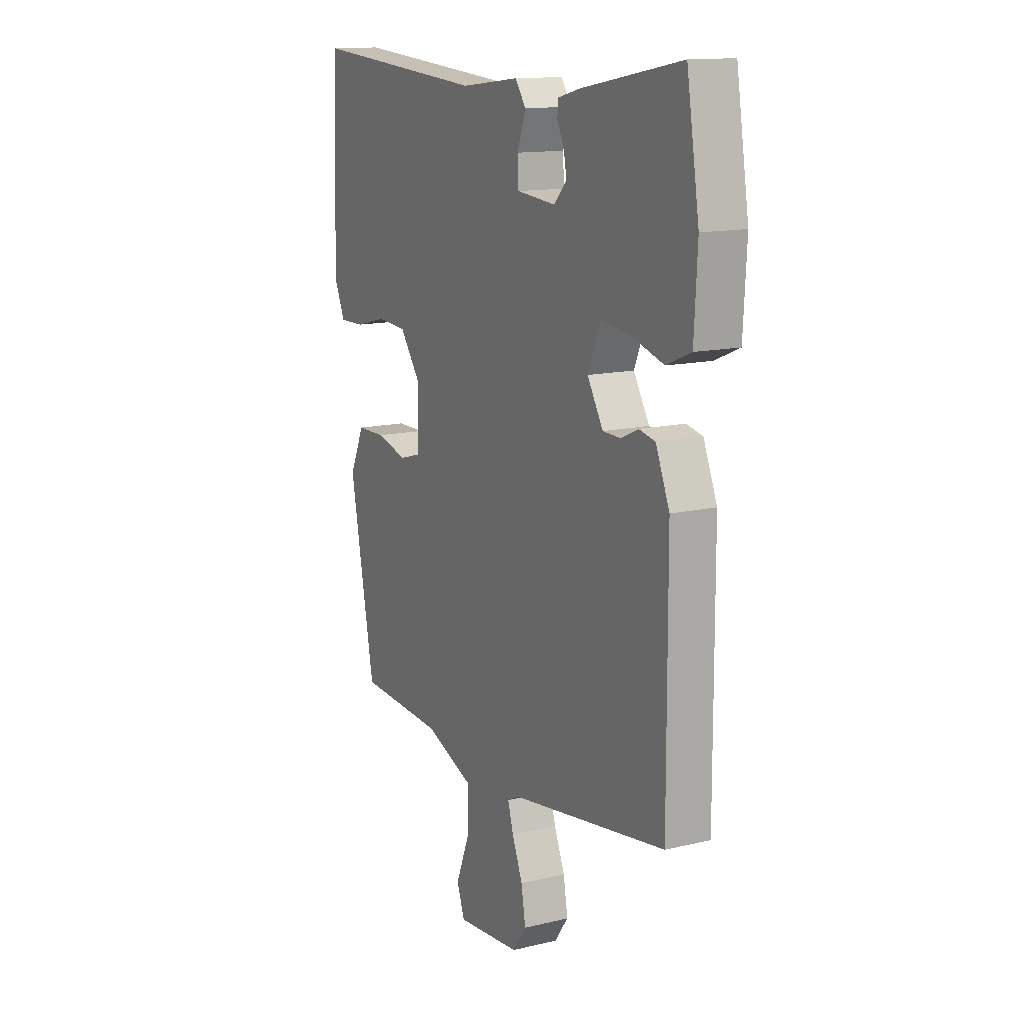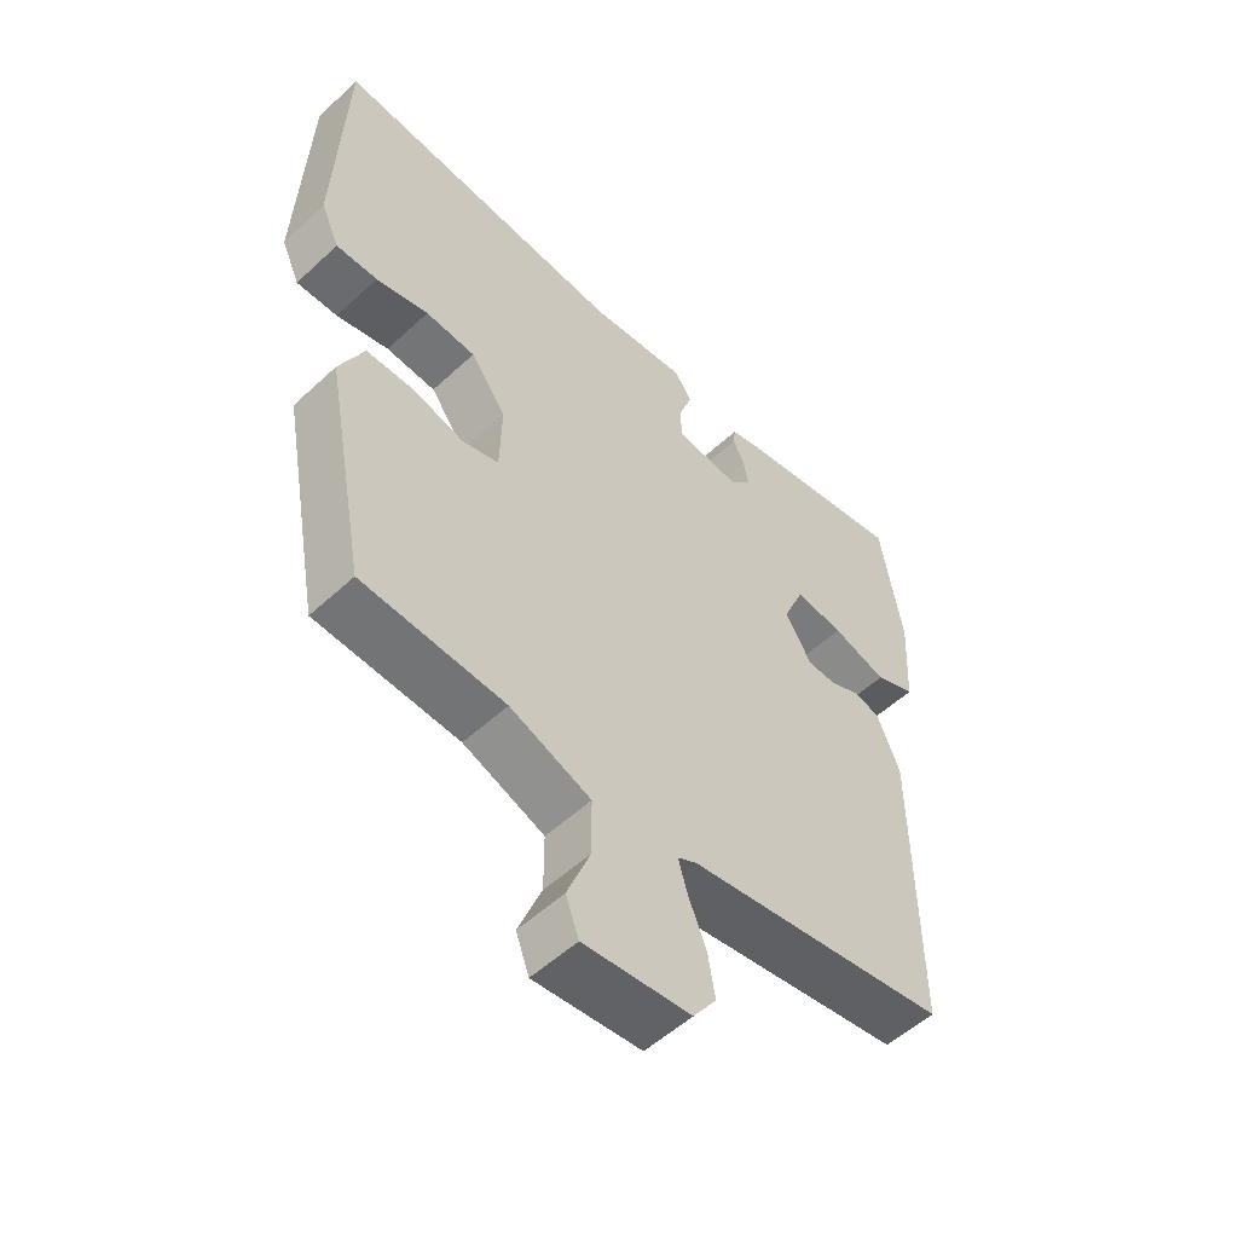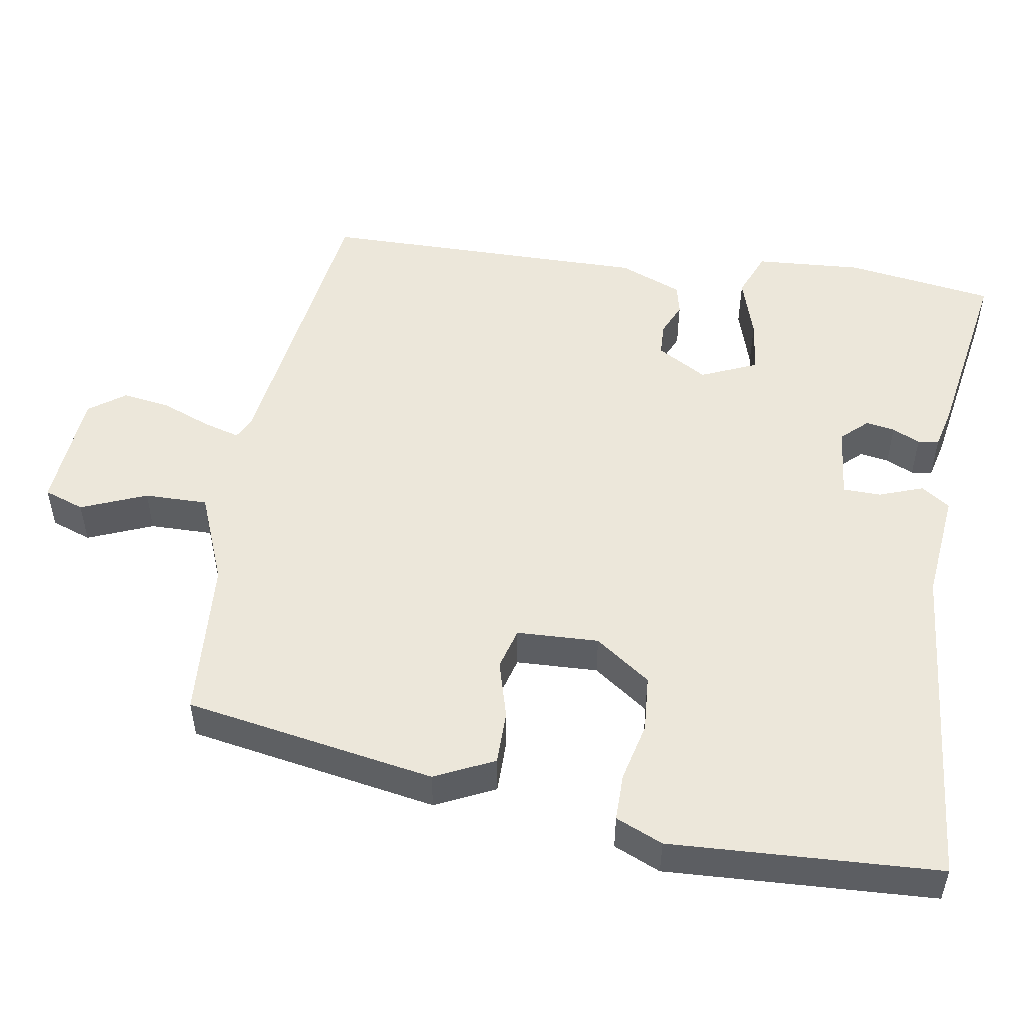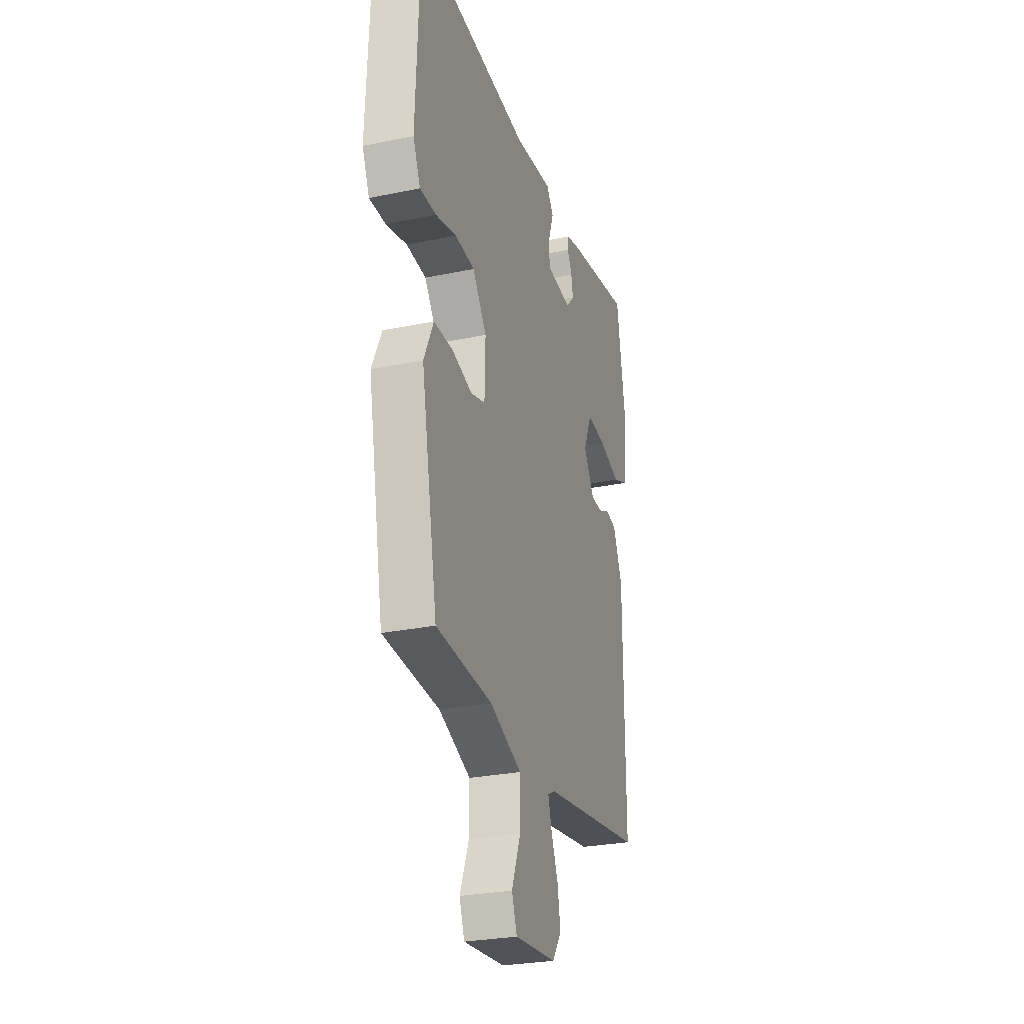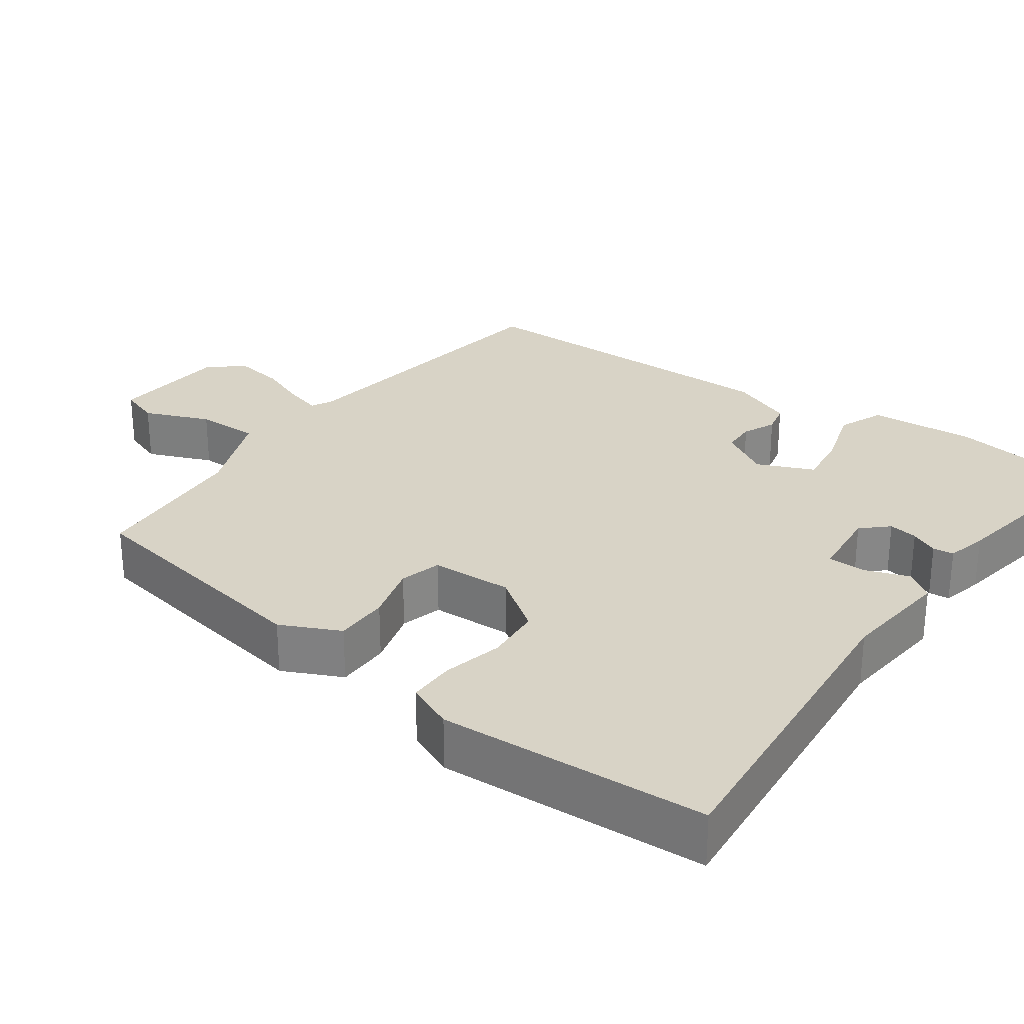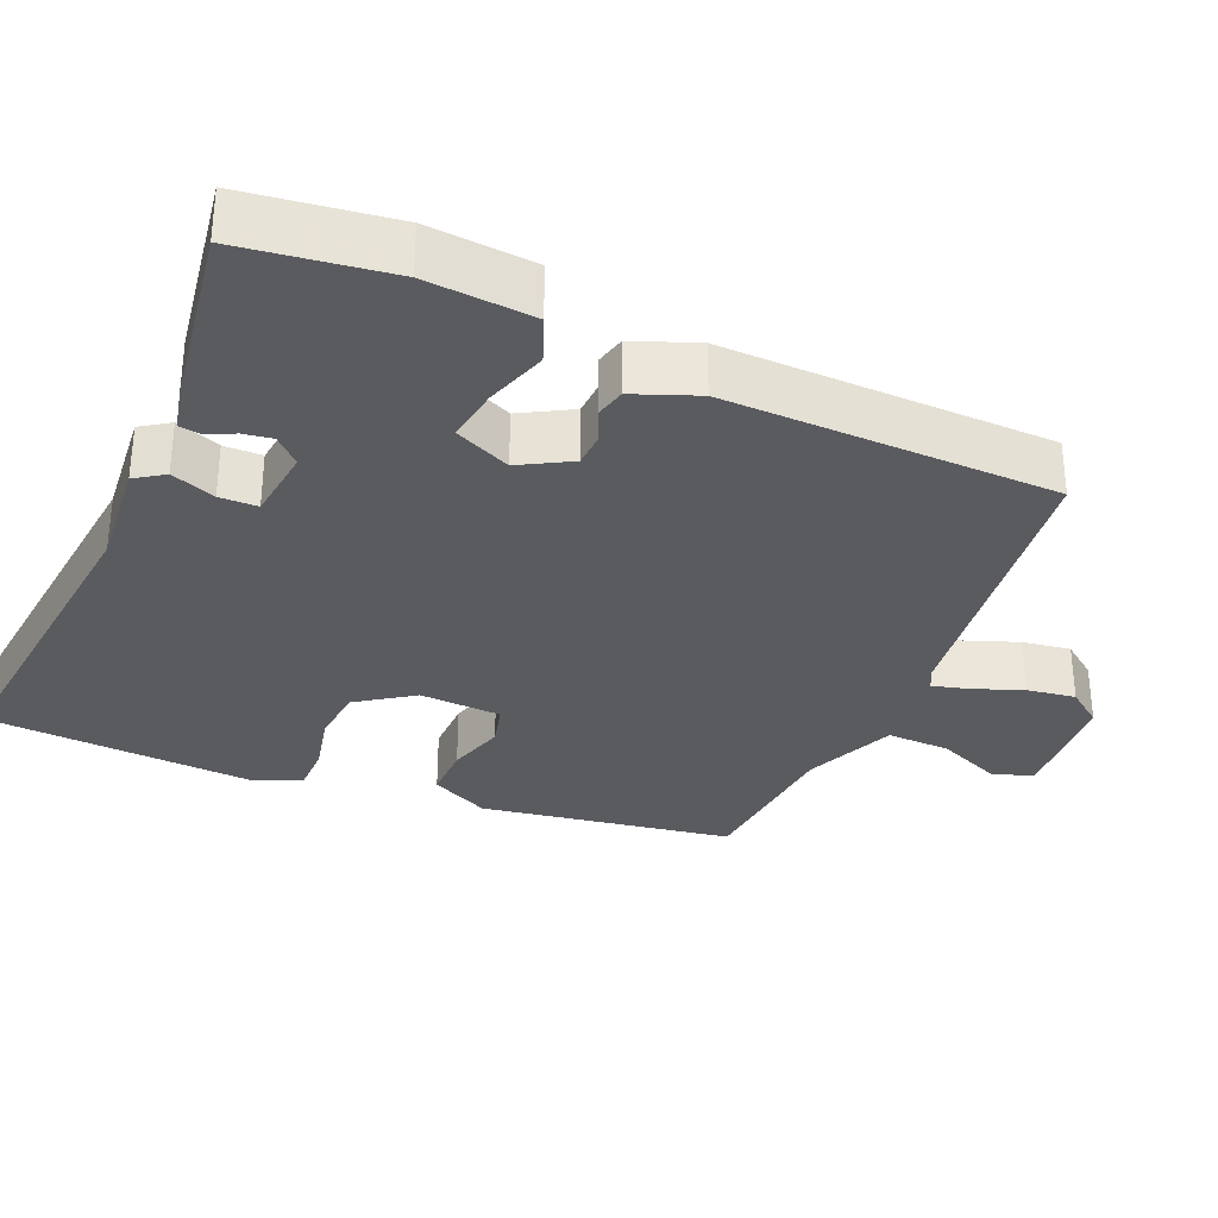
<metadata>
{"format":"obj","ext":"obj","renderer":"f3d","projection":"perspective","resolution":1024,"background":"white","views":[{"elev":13.7,"azim":61.9,"up":"+Z"},{"elev":-54.0,"azim":-45.5,"up":"+Z"},{"elev":51.2,"azim":-81.4,"up":"+Y"},{"elev":-27.8,"azim":-72.5,"up":"+Z"},{"elev":28.1,"azim":-54.9,"up":"+Y"},{"elev":-32.0,"azim":65.3,"up":"+Y"}]}
</metadata>
<code>
v -0.421 0.07 -0.481
v -0.484 0.07 -0.145
v -0.447 0.07 -0.065
v -0.374 0.07 -0.064
v -0.296 0.07 -0.085
v -0.24 0.07 -0.069
v -0.237 0.07 0.041
v -0.291 0.07 0.115
v -0.367 0.07 0.12
v -0.447 0.07 0.1
v -0.51 0.07 0.099
v -0.538 0.07 0.162
v -0.524 0.07 0.523
v -0.077 0.07 0.487
v 0.071 0.07 0.504
v 0.098 0.07 0.466
v 0.077 0.07 0.406
v 0.079 0.07 0.355
v 0.178 0.07 0.346
v 0.21 0.07 0.381
v 0.203 0.07 0.42
v 0.185 0.07 0.457
v 0.188 0.07 0.485
v 0.243 0.07 0.499
v 0.496 0.07 0.545
v 0.528 0.07 0.346
v 0.52 0.07 0.202
v 0.458 0.07 0.176
v 0.375 0.07 0.201
v 0.301 0.07 0.21
v 0.269 0.07 0.134
v 0.309 0.07 0.067
v 0.354 0.07 0.066
v 0.398 0.07 0.086
v 0.439 0.07 0.077
v 0.474 0.07 -0.007
v 0.476 0.07 -0.45
v 0.078 0.07 -0.511
v 0.049 0.07 -0.526
v 0.063 0.07 -0.574
v 0.09 0.07 -0.64
v 0.101 0.07 -0.705
v 0.066 0.07 -0.754
v -0.096 0.07 -0.769
v -0.116 0.07 -0.715
v -0.081 0.07 -0.627
v -0.081 0.07 -0.542
v -0.204 0.07 -0.494
v -0.421 0 -0.481
v -0.484 0 -0.145
v -0.447 0 -0.065
v -0.374 0 -0.064
v -0.296 0 -0.085
v -0.24 0 -0.069
v -0.237 0 0.041
v -0.291 0 0.115
v -0.367 0 0.12
v -0.447 0 0.1
v -0.51 0 0.099
v -0.538 0 0.162
v -0.524 0 0.523
v -0.077 0 0.487
v 0.071 0 0.504
v 0.098 0 0.466
v 0.077 0 0.406
v 0.079 0 0.355
v 0.178 0 0.346
v 0.21 0 0.381
v 0.203 0 0.42
v 0.185 0 0.457
v 0.188 0 0.485
v 0.243 0 0.499
v 0.496 0 0.545
v 0.528 0 0.346
v 0.52 0 0.202
v 0.458 0 0.176
v 0.375 0 0.201
v 0.301 0 0.21
v 0.269 0 0.134
v 0.309 0 0.067
v 0.354 0 0.066
v 0.398 0 0.086
v 0.439 0 0.077
v 0.474 0 -0.007
v 0.476 0 -0.45
v 0.078 0 -0.511
v 0.049 0 -0.526
v 0.063 0 -0.574
v 0.09 0 -0.64
v 0.101 0 -0.705
v 0.066 0 -0.754
v -0.096 0 -0.769
v -0.116 0 -0.715
v -0.081 0 -0.627
v -0.081 0 -0.542
v -0.204 0 -0.494
f 43 44 45 46
f 43 46 47
f 40 41 42 43
f 39 40 43 47
f 38 39 47 48
f 36 37 38 48
f 33 34 35 36
f 32 33 36 48
f 26 27 28 29
f 26 29 30
f 25 26 30
f 24 25 30
f 21 22 23 24
f 20 21 24 30
f 19 20 30 31
f 14 15 16 17
f 14 17 18
f 13 14 18
f 12 13 18
f 9 10 11 12
f 8 9 12 18
f 7 8 18 19
f 2 3 4 5
f 2 5 6
f 1 2 6
f 31 32 48 1
f 6 7 19 31
f 1 6 31
f 94 93 92 91
f 95 94 91
f 91 90 89 88
f 95 91 88 87
f 96 95 87 86
f 96 86 85 84
f 84 83 82 81
f 96 84 81 80
f 77 76 75 74
f 78 77 74
f 78 74 73
f 78 73 72
f 72 71 70 69
f 78 72 69 68
f 79 78 68 67
f 65 64 63 62
f 66 65 62
f 66 62 61
f 66 61 60
f 60 59 58 57
f 66 60 57 56
f 67 66 56 55
f 53 52 51 50
f 54 53 50
f 54 50 49
f 49 96 80 79
f 79 67 55 54
f 79 54 49
f 1 49 50 2
f 2 50 51 3
f 3 51 52 4
f 4 52 53 5
f 5 53 54 6
f 6 54 55 7
f 7 55 56 8
f 8 56 57 9
f 9 57 58 10
f 10 58 59 11
f 11 59 60 12
f 12 60 61 13
f 13 61 62 14
f 14 62 63 15
f 15 63 64 16
f 16 64 65 17
f 17 65 66 18
f 18 66 67 19
f 19 67 68 20
f 20 68 69 21
f 21 69 70 22
f 22 70 71 23
f 23 71 72 24
f 24 72 73 25
f 25 73 74 26
f 26 74 75 27
f 27 75 76 28
f 28 76 77 29
f 29 77 78 30
f 30 78 79 31
f 31 79 80 32
f 32 80 81 33
f 33 81 82 34
f 34 82 83 35
f 35 83 84 36
f 36 84 85 37
f 37 85 86 38
f 38 86 87 39
f 39 87 88 40
f 40 88 89 41
f 41 89 90 42
f 42 90 91 43
f 43 91 92 44
f 44 92 93 45
f 45 93 94 46
f 46 94 95 47
f 47 95 96 48
f 48 96 49 1

</code>
